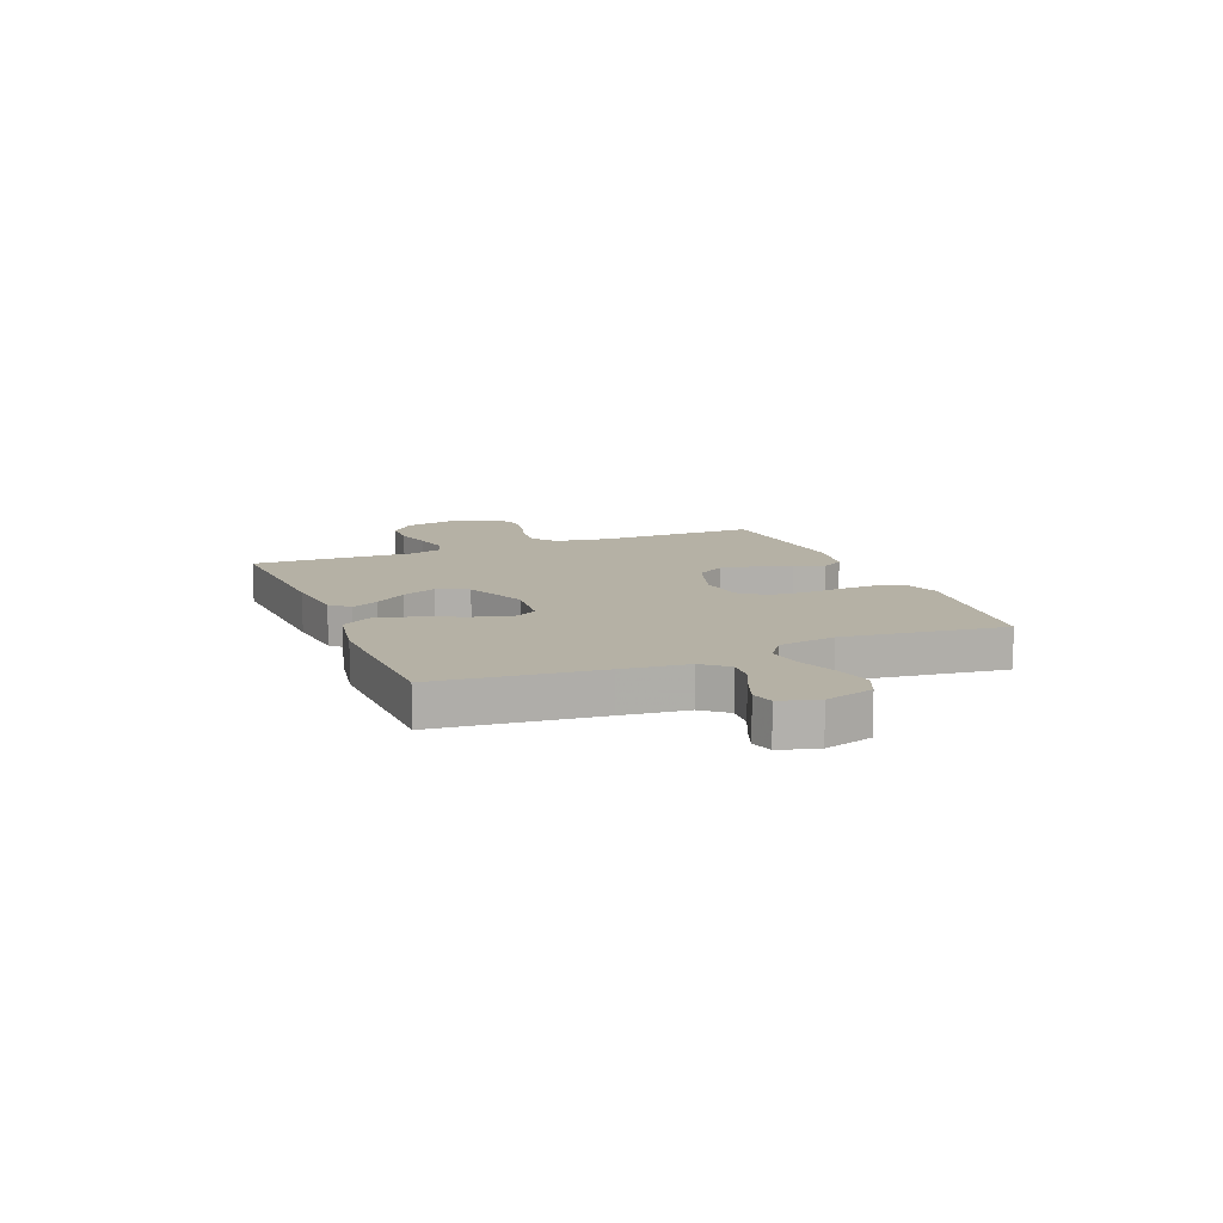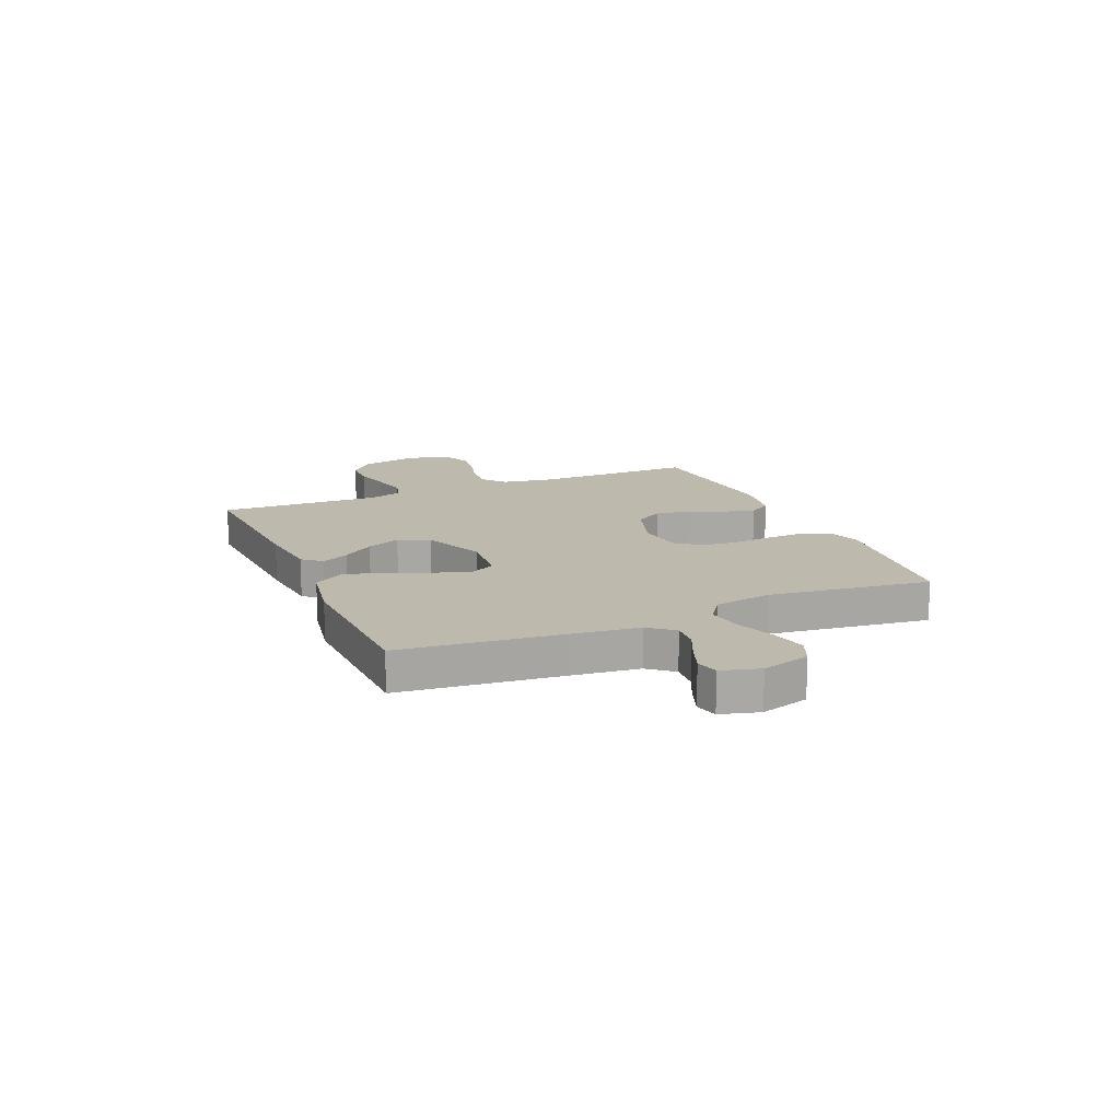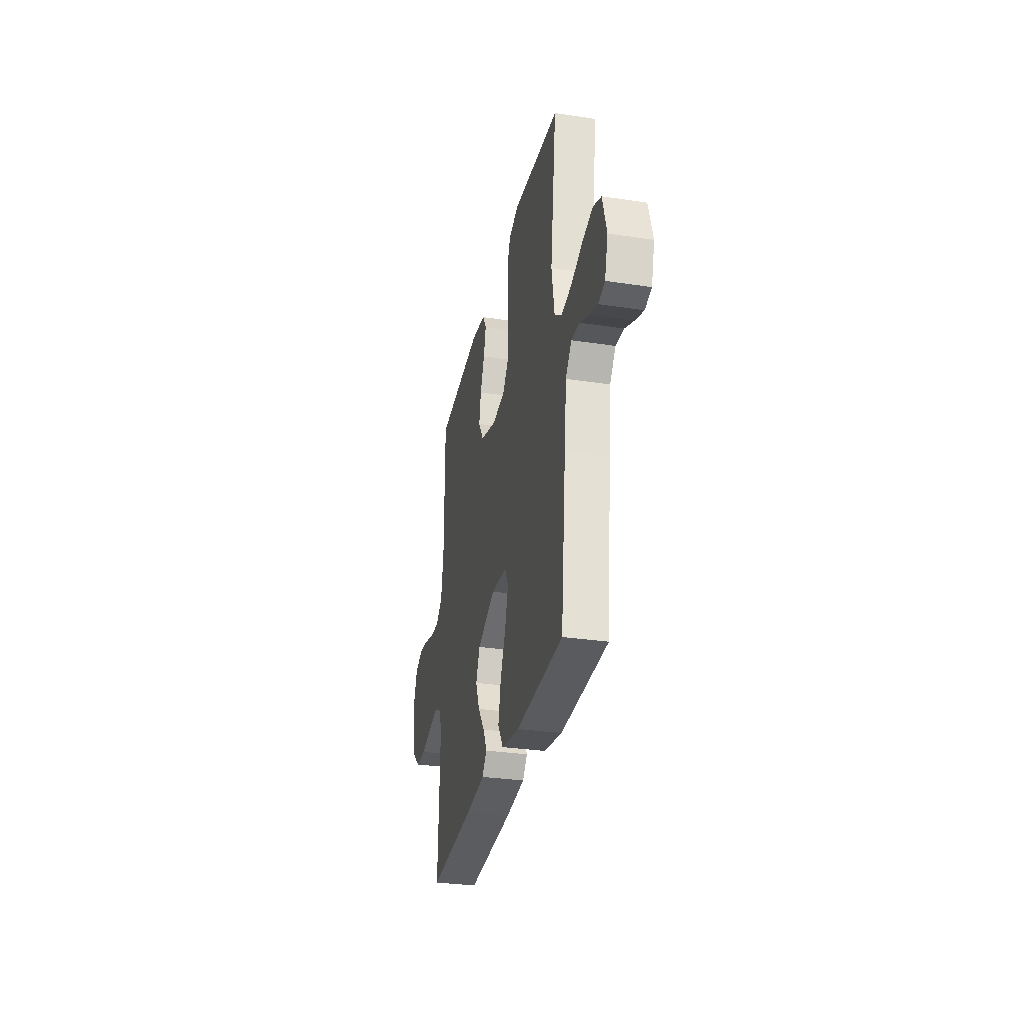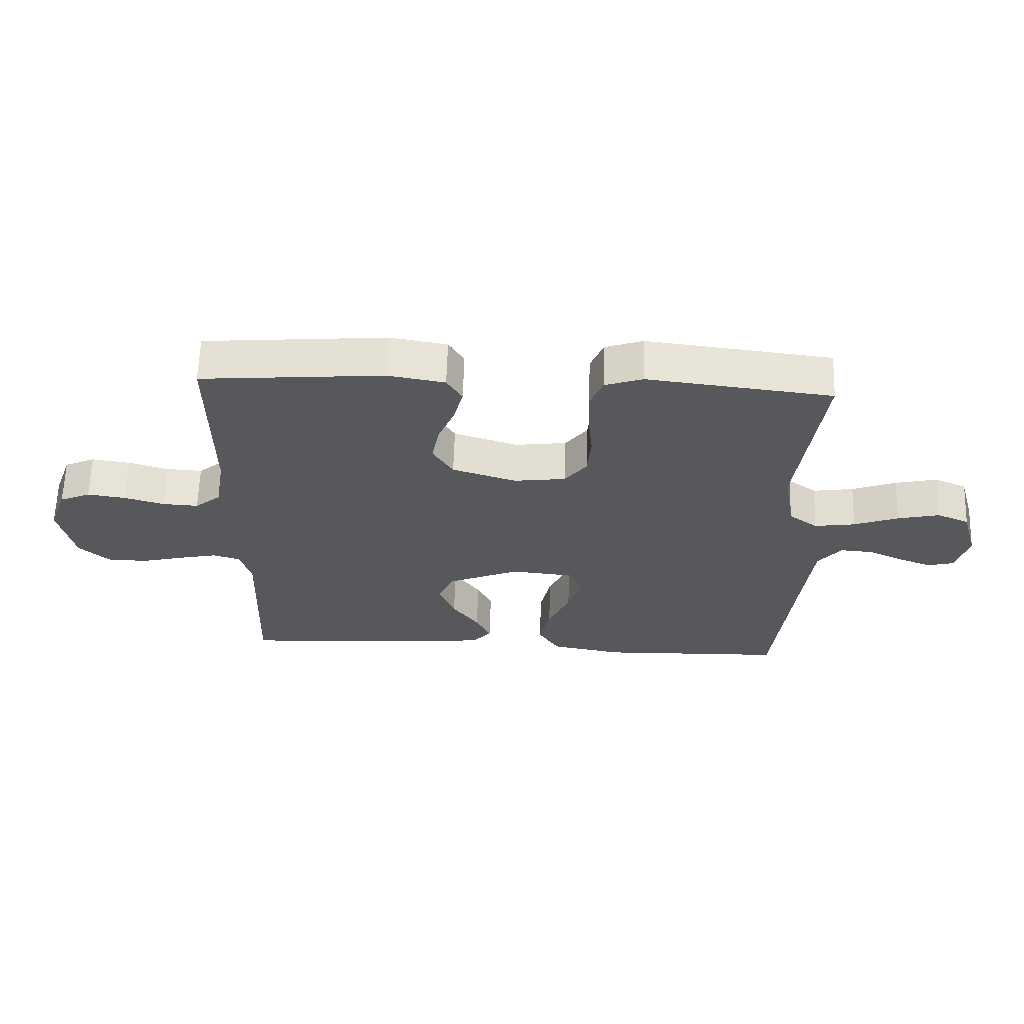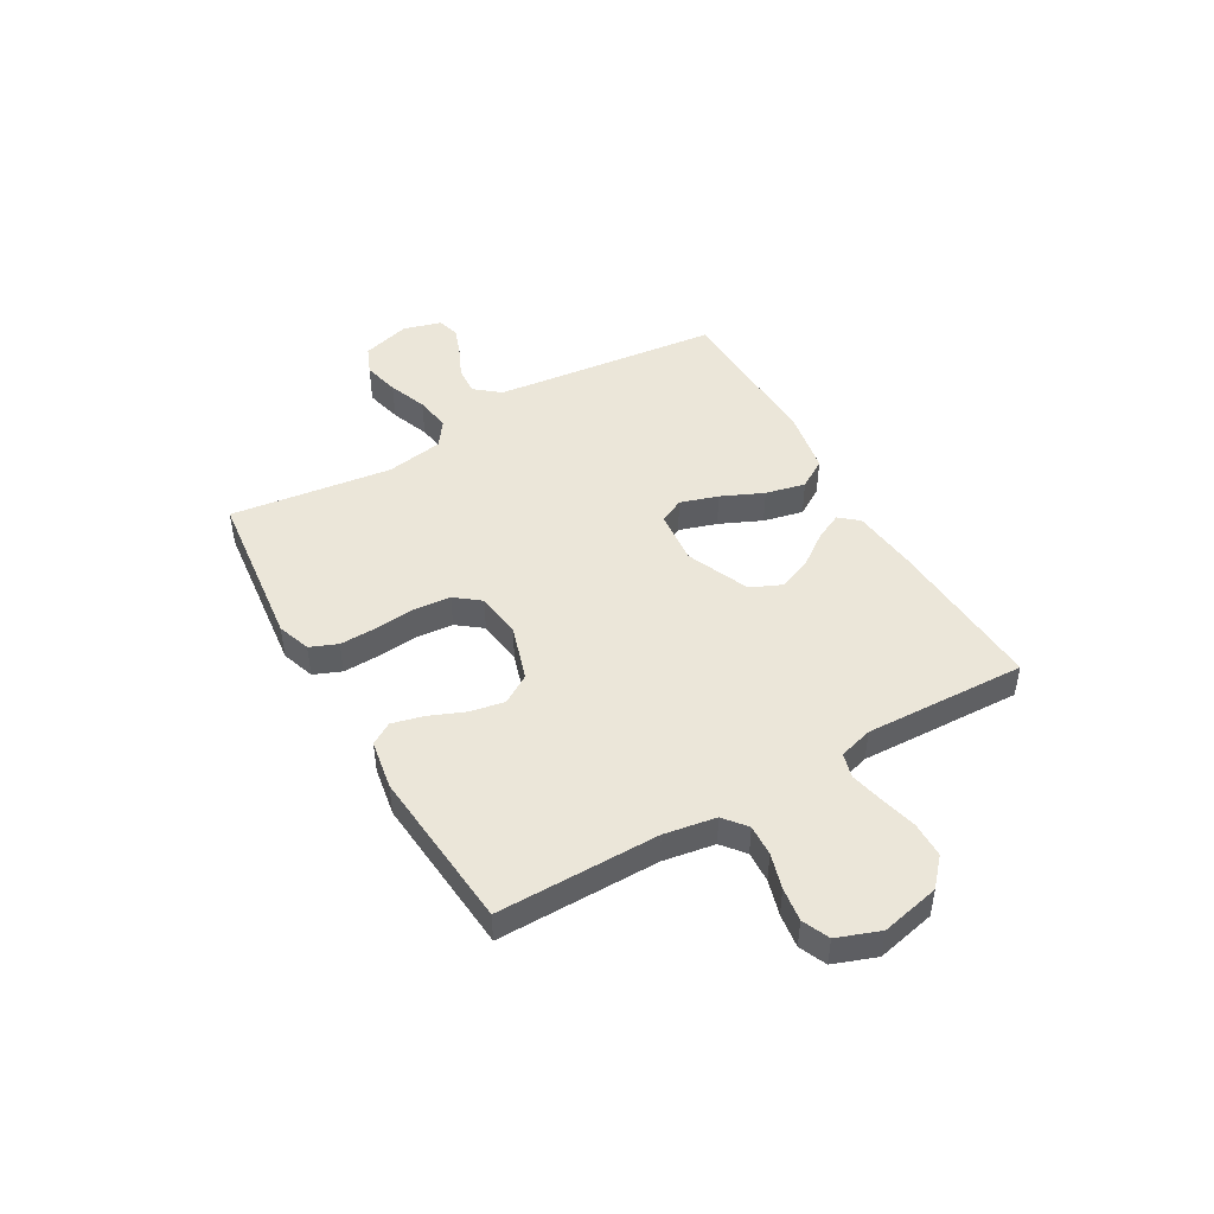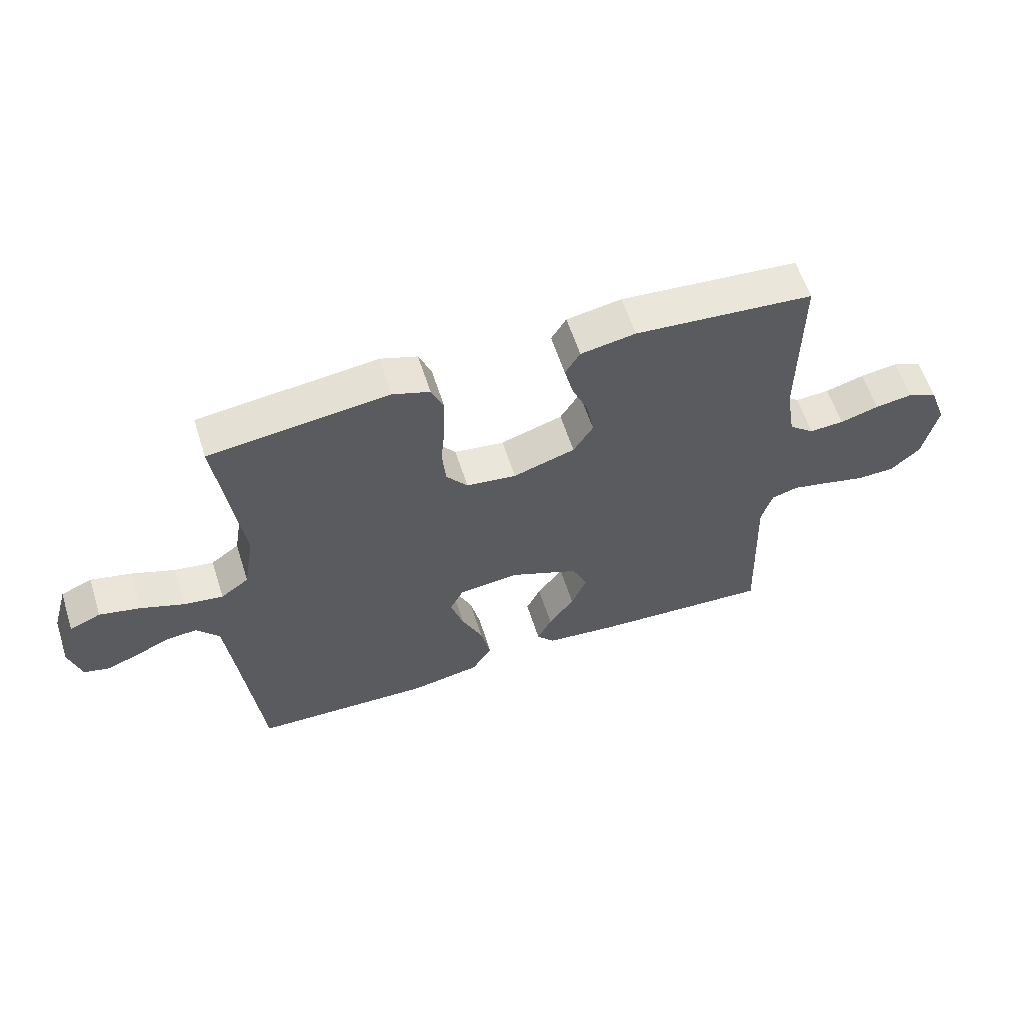
<metadata>
{"format":"obj","ext":"obj","renderer":"f3d","projection":"perspective","resolution":1024,"background":"white","views":[{"elev":11.8,"azim":-112.1,"up":"+Y"},{"elev":15.2,"azim":-113.2,"up":"+Y"},{"elev":-31.0,"azim":-102.2,"up":"+Z"},{"elev":62.3,"azim":-178.2,"up":"+Z"},{"elev":46.8,"azim":60.0,"up":"+Y"},{"elev":59.6,"azim":-17.7,"up":"+Z"}]}
</metadata>
<code>
v 0.5 0.07 -0.5
v 0.2 0.07 -0.483
v 0.079 0.07 -0.47
v 0.049 0.07 -0.435
v 0.073 0.07 -0.385
v 0.116 0.07 -0.326
v 0.142 0.07 -0.263
v 0.116 0.07 -0.205
v 0 0.07 -0.156
v -0.101 0.07 -0.166
v -0.124 0.07 -0.212
v -0.102 0.07 -0.282
v -0.067 0.07 -0.36
v -0.05 0.07 -0.434
v -0.084 0.07 -0.488
v -0.2 0.07 -0.509
v -0.5 0.07 -0.5
v -0.533 0.07 -0.2
v -0.547 0.07 -0.078
v -0.585 0.07 -0.032
v -0.637 0.07 -0.036
v -0.694 0.07 -0.062
v -0.748 0.07 -0.082
v -0.79 0.07 -0.071
v -0.81 0.07 0
v -0.784 0.07 0.09
v -0.732 0.07 0.112
v -0.664 0.07 0.096
v -0.592 0.07 0.069
v -0.526 0.07 0.059
v -0.479 0.07 0.093
v -0.461 0.07 0.2
v -0.5 0.07 0.5
v -0.2 0.07 0.535
v -0.138 0.07 0.514
v -0.117 0.07 0.463
v -0.119 0.07 0.393
v -0.126 0.07 0.318
v -0.12 0.07 0.251
v -0.084 0.07 0.205
v 0 0.07 0.194
v 0.104 0.07 0.227
v 0.137 0.07 0.28
v 0.125 0.07 0.344
v 0.098 0.07 0.409
v 0.083 0.07 0.468
v 0.108 0.07 0.509
v 0.2 0.07 0.525
v 0.5 0.07 0.5
v 0.499 0.07 0.2
v 0.515 0.07 0.104
v 0.557 0.07 0.07
v 0.615 0.07 0.073
v 0.68 0.07 0.092
v 0.743 0.07 0.101
v 0.793 0.07 0.079
v 0.822 0.07 0
v 0.798 0.07 -0.109
v 0.748 0.07 -0.154
v 0.683 0.07 -0.155
v 0.615 0.07 -0.138
v 0.552 0.07 -0.124
v 0.507 0.07 -0.137
v 0.489 0.07 -0.2
v 0.5 0 -0.5
v 0.2 0 -0.483
v 0.079 0 -0.47
v 0.049 0 -0.435
v 0.073 0 -0.385
v 0.116 0 -0.326
v 0.142 0 -0.263
v 0.116 0 -0.205
v 0 0 -0.156
v -0.101 0 -0.166
v -0.124 0 -0.212
v -0.102 0 -0.282
v -0.067 0 -0.36
v -0.05 0 -0.434
v -0.084 0 -0.488
v -0.2 0 -0.509
v -0.5 0 -0.5
v -0.533 0 -0.2
v -0.547 0 -0.078
v -0.585 0 -0.032
v -0.637 0 -0.036
v -0.694 0 -0.062
v -0.748 0 -0.082
v -0.79 0 -0.071
v -0.81 0 0
v -0.784 0 0.09
v -0.732 0 0.112
v -0.664 0 0.096
v -0.592 0 0.069
v -0.526 0 0.059
v -0.479 0 0.093
v -0.461 0 0.2
v -0.5 0 0.5
v -0.2 0 0.535
v -0.138 0 0.514
v -0.117 0 0.463
v -0.119 0 0.393
v -0.126 0 0.318
v -0.12 0 0.251
v -0.084 0 0.205
v 0 0 0.194
v 0.104 0 0.227
v 0.137 0 0.28
v 0.125 0 0.344
v 0.098 0 0.409
v 0.083 0 0.468
v 0.108 0 0.509
v 0.2 0 0.525
v 0.5 0 0.5
v 0.499 0 0.2
v 0.515 0 0.104
v 0.557 0 0.07
v 0.615 0 0.073
v 0.68 0 0.092
v 0.743 0 0.101
v 0.793 0 0.079
v 0.822 0 0
v 0.798 0 -0.109
v 0.748 0 -0.154
v 0.683 0 -0.155
v 0.615 0 -0.138
v 0.552 0 -0.124
v 0.507 0 -0.137
v 0.489 0 -0.2
f 58 59 60 61
f 58 61 62
f 57 58 62
f 56 57 62 63
f 53 54 55 56
f 52 53 56 63
f 47 48 49 50
f 47 50 51
f 44 45 46 47
f 43 44 47 51
f 42 43 51 52
f 35 36 37 38
f 33 34 35 38
f 32 33 38 39
f 31 32 39 40
f 26 27 28 29
f 26 29 30
f 25 26 30
f 24 25 30
f 21 22 23 24
f 21 24 30
f 20 21 30 31
f 15 16 17 18
f 15 18 19
f 12 13 14 15
f 11 12 15 19
f 10 11 19 20
f 3 4 5 6
f 3 6 7
f 64 1 2 3
f 64 3 7
f 63 64 7 8
f 41 42 52 63
f 41 63 8 9
f 20 31 40 41
f 9 10 20 41
f 125 124 123 122
f 126 125 122
f 126 122 121
f 127 126 121 120
f 120 119 118 117
f 127 120 117 116
f 114 113 112 111
f 115 114 111
f 111 110 109 108
f 115 111 108 107
f 116 115 107 106
f 102 101 100 99
f 102 99 98 97
f 103 102 97 96
f 104 103 96 95
f 93 92 91 90
f 94 93 90
f 94 90 89
f 94 89 88
f 88 87 86 85
f 94 88 85
f 95 94 85 84
f 82 81 80 79
f 83 82 79
f 79 78 77 76
f 83 79 76 75
f 84 83 75 74
f 70 69 68 67
f 71 70 67
f 67 66 65 128
f 71 67 128
f 72 71 128 127
f 127 116 106 105
f 73 72 127 105
f 105 104 95 84
f 105 84 74 73
f 1 65 66 2
f 2 66 67 3
f 3 67 68 4
f 4 68 69 5
f 5 69 70 6
f 6 70 71 7
f 7 71 72 8
f 8 72 73 9
f 9 73 74 10
f 10 74 75 11
f 11 75 76 12
f 12 76 77 13
f 13 77 78 14
f 14 78 79 15
f 15 79 80 16
f 16 80 81 17
f 17 81 82 18
f 18 82 83 19
f 19 83 84 20
f 20 84 85 21
f 21 85 86 22
f 22 86 87 23
f 23 87 88 24
f 24 88 89 25
f 25 89 90 26
f 26 90 91 27
f 27 91 92 28
f 28 92 93 29
f 29 93 94 30
f 30 94 95 31
f 31 95 96 32
f 32 96 97 33
f 33 97 98 34
f 34 98 99 35
f 35 99 100 36
f 36 100 101 37
f 37 101 102 38
f 38 102 103 39
f 39 103 104 40
f 40 104 105 41
f 41 105 106 42
f 42 106 107 43
f 43 107 108 44
f 44 108 109 45
f 45 109 110 46
f 46 110 111 47
f 47 111 112 48
f 48 112 113 49
f 49 113 114 50
f 50 114 115 51
f 51 115 116 52
f 52 116 117 53
f 53 117 118 54
f 54 118 119 55
f 55 119 120 56
f 56 120 121 57
f 57 121 122 58
f 58 122 123 59
f 59 123 124 60
f 60 124 125 61
f 61 125 126 62
f 62 126 127 63
f 63 127 128 64
f 64 128 65 1

</code>
